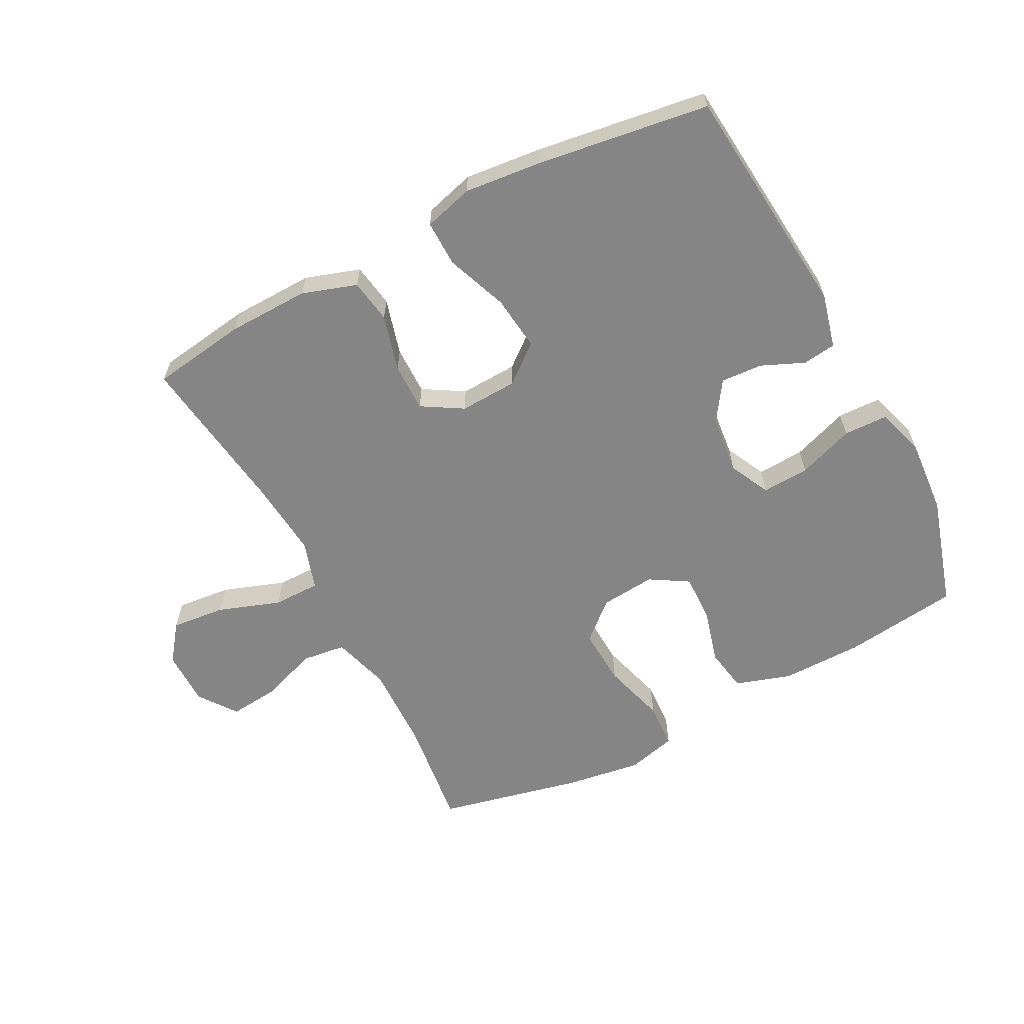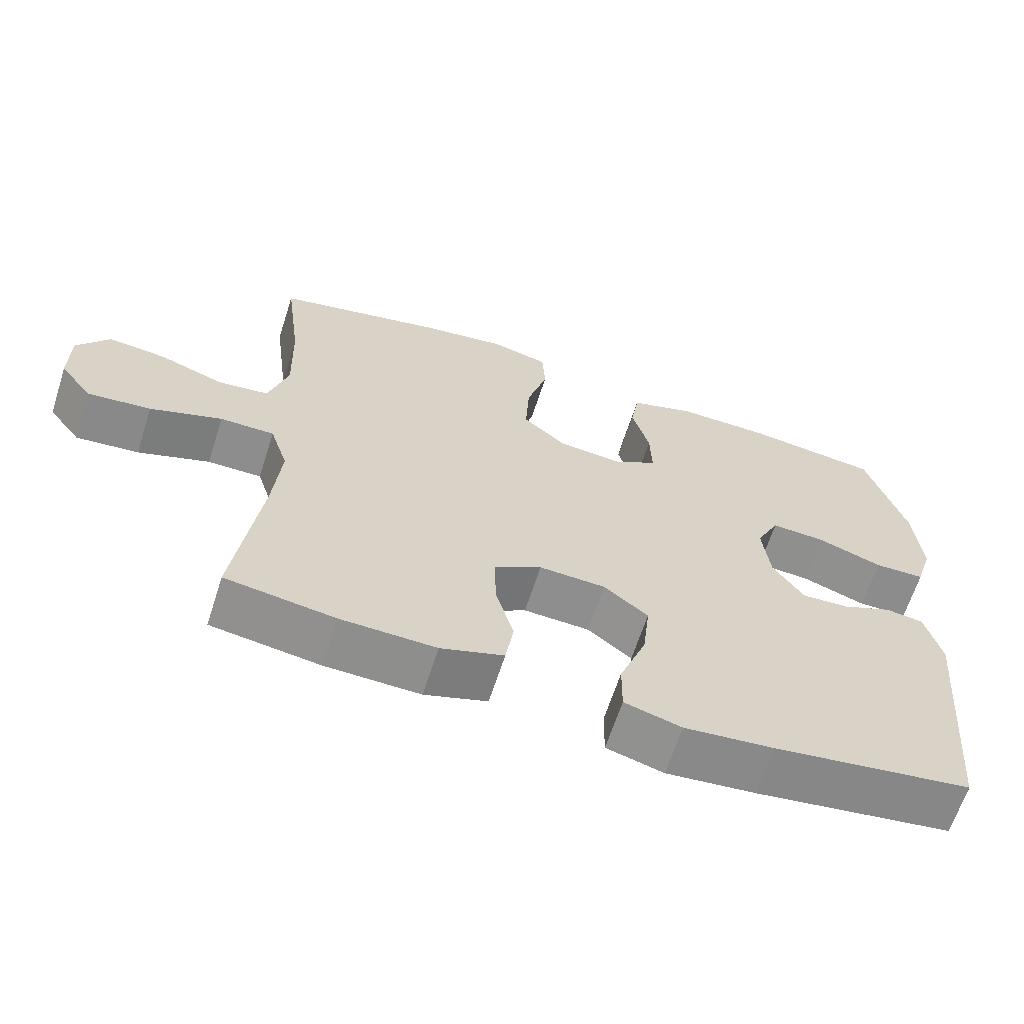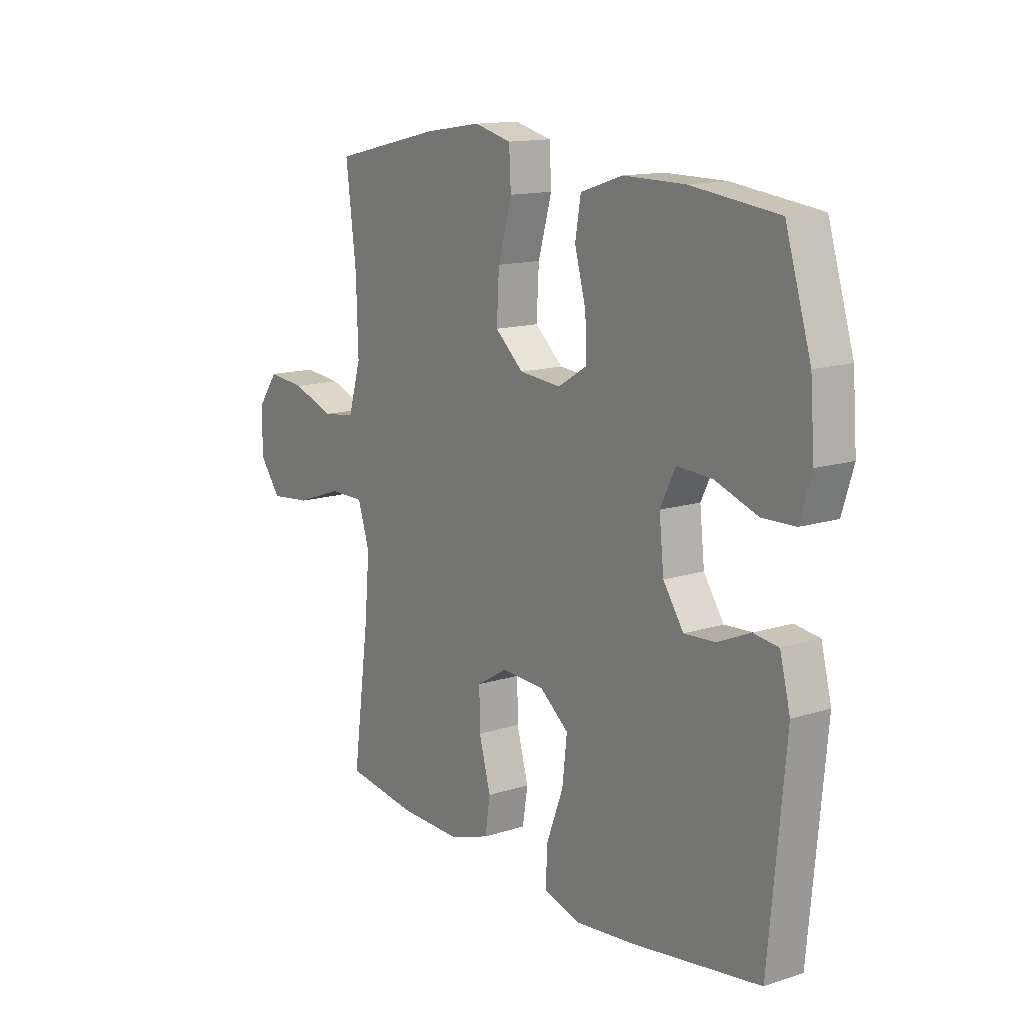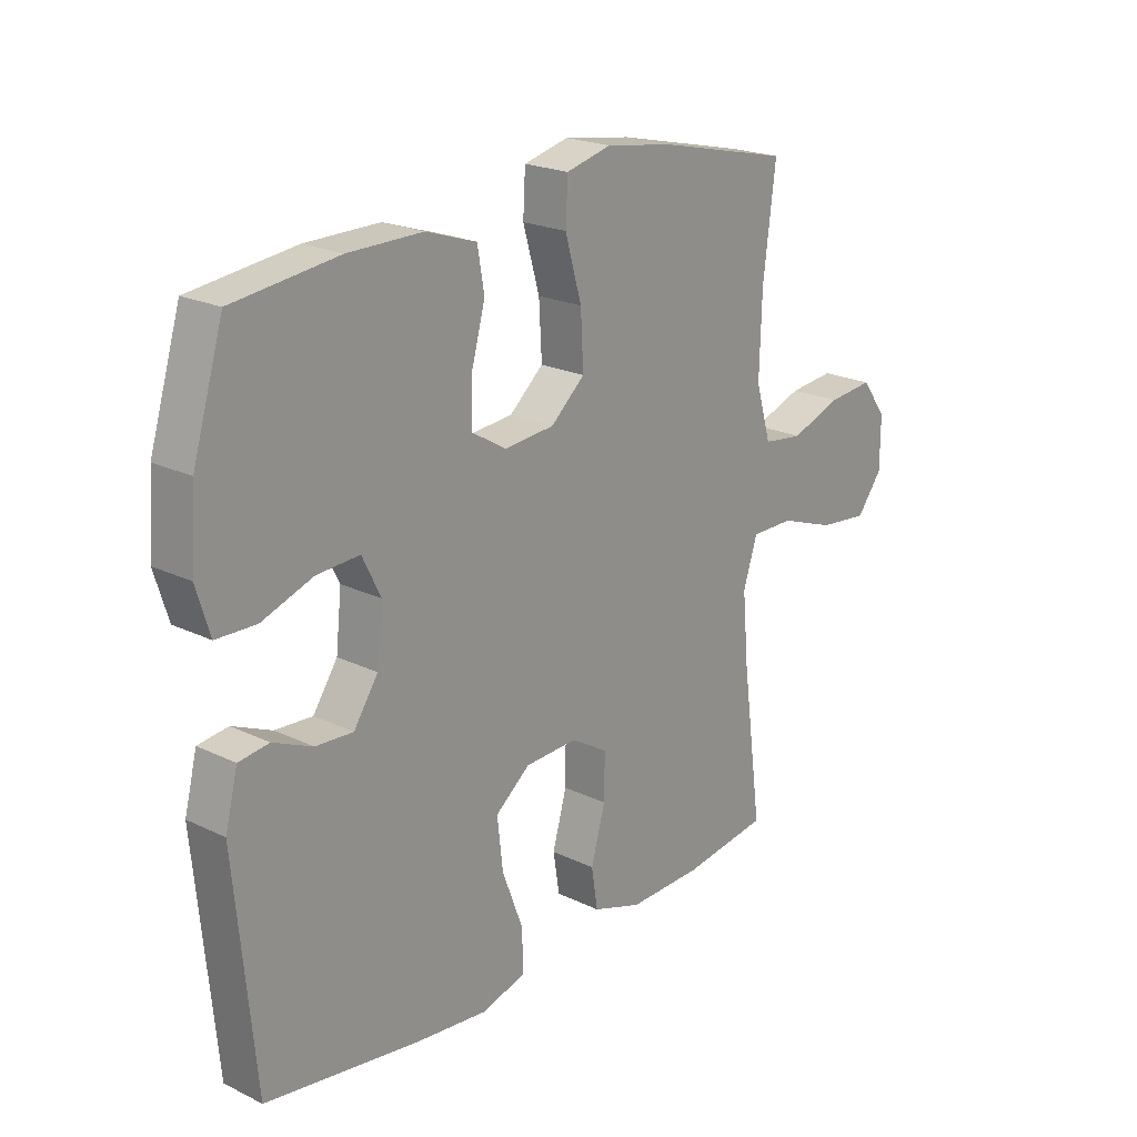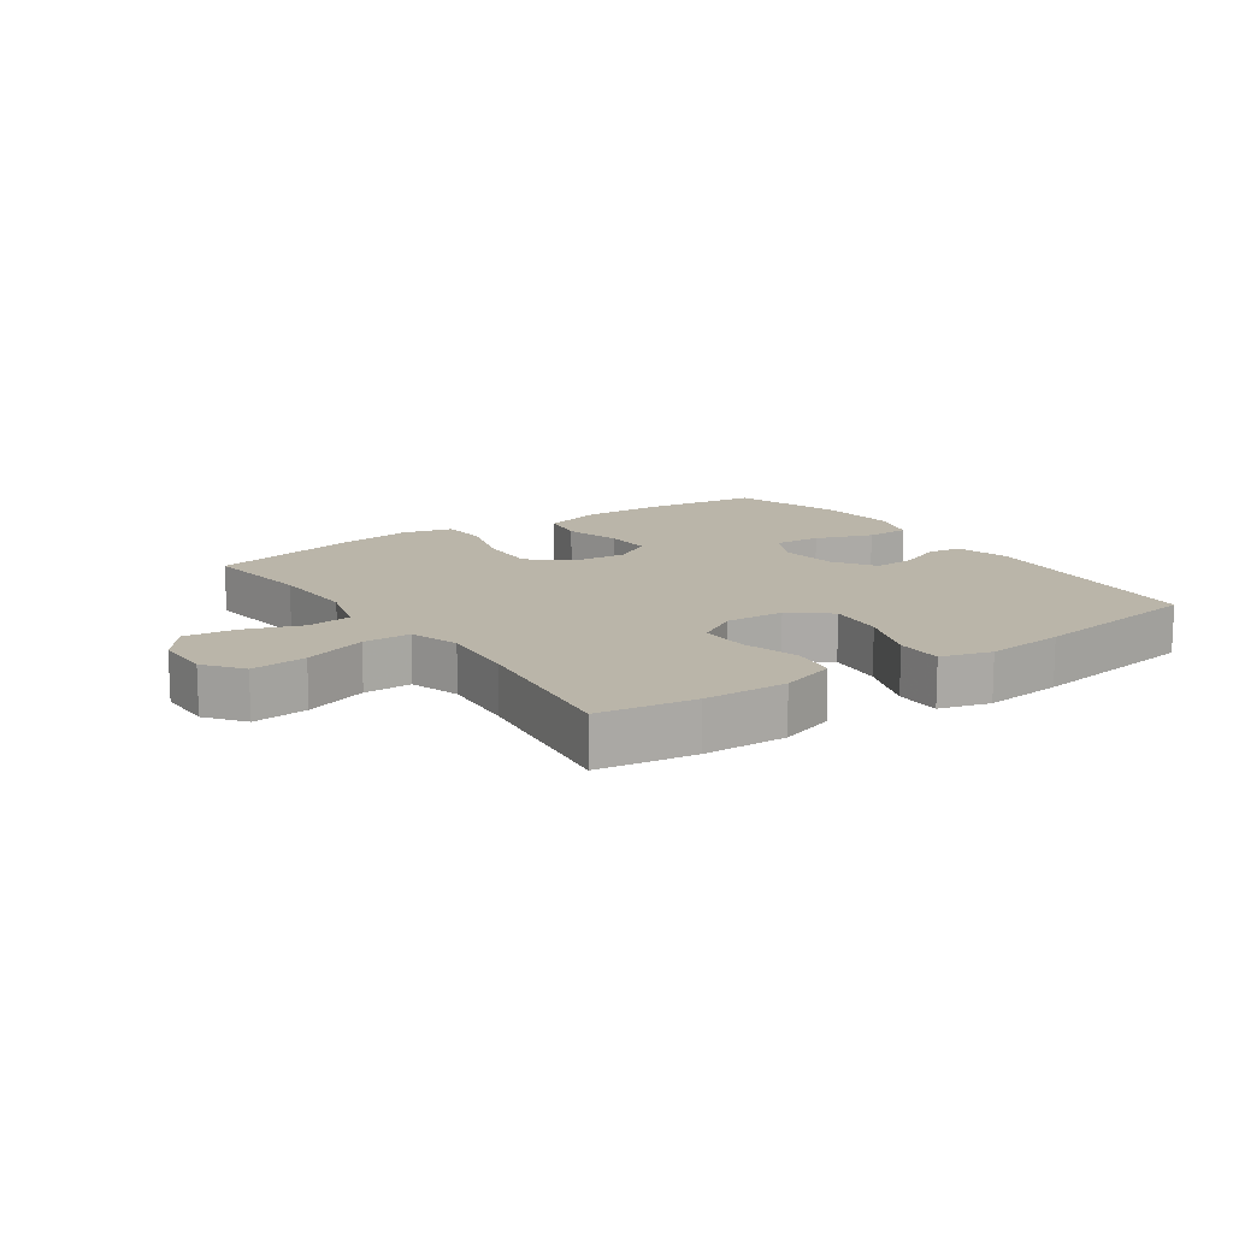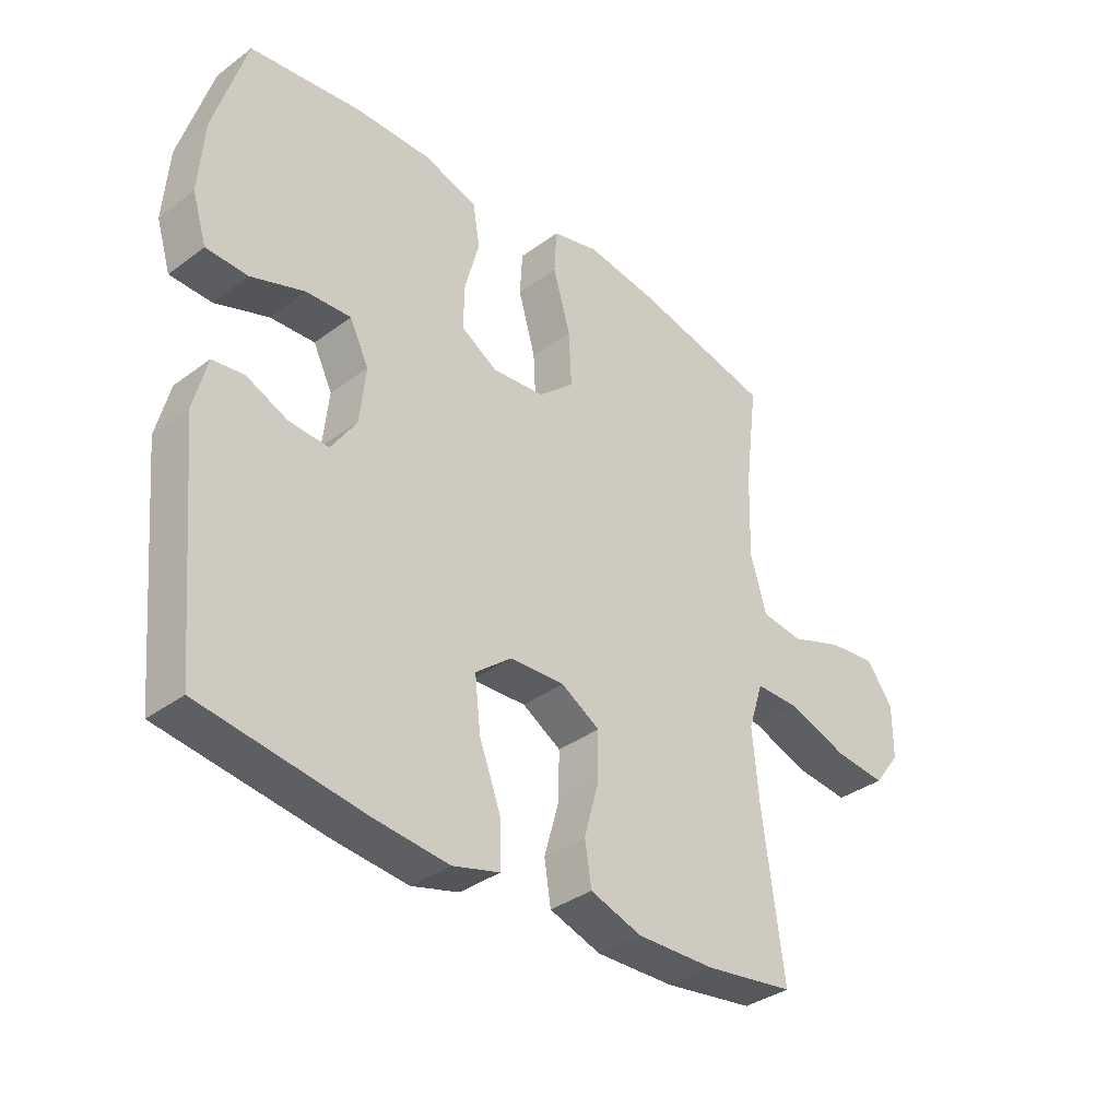
<metadata>
{"format":"obj","ext":"obj","renderer":"f3d","projection":"perspective","resolution":1024,"background":"white","views":[{"elev":-61.9,"azim":-152.3,"up":"+Y"},{"elev":-64.6,"azim":162.2,"up":"+Z"},{"elev":13.7,"azim":-125.6,"up":"+Z"},{"elev":21.3,"azim":-49.3,"up":"+Z"},{"elev":13.5,"azim":145.6,"up":"+Y"},{"elev":-35.6,"azim":-45.6,"up":"+Z"}]}
</metadata>
<code>
v 0.5 0.07 -0.5
v 0.349 0.07 -0.522
v 0.218 0.07 -0.525
v 0.131 0.07 -0.496
v 0.12 0.07 -0.426
v 0.145 0.07 -0.336
v 0.146 0.07 -0.258
v 0.081 0.07 -0.219
v -0.011 0.07 -0.223
v -0.072 0.07 -0.272
v -0.062 0.07 -0.36
v -0.025 0.07 -0.458
v -0.024 0.07 -0.531
v -0.103 0.07 -0.553
v -0.227 0.07 -0.54
v -0.5 0.07 -0.5
v -0.535 0.07 -0.124
v -0.513 0.07 -0.037
v -0.46 0.07 -0.03
v -0.391 0.07 -0.06
v -0.325 0.07 -0.064
v -0.282 0.07 0
v -0.272 0.07 0.093
v -0.304 0.07 0.158
v -0.379 0.07 0.154
v -0.469 0.07 0.122
v -0.539 0.07 0.124
v -0.563 0.07 0.202
v -0.554 0.07 0.322
v -0.5 0.07 0.5
v -0.315 0.07 0.523
v -0.185 0.07 0.524
v -0.096 0.07 0.495
v -0.084 0.07 0.425
v -0.108 0.07 0.337
v -0.11 0.07 0.261
v -0.049 0.07 0.224
v 0.039 0.07 0.232
v 0.099 0.07 0.285
v 0.094 0.07 0.377
v 0.065 0.07 0.478
v 0.069 0.07 0.551
v 0.148 0.07 0.571
v 0.268 0.07 0.553
v 0.5 0.07 0.5
v 0.478 0.07 0.324
v 0.474 0.07 0.186
v 0.501 0.07 0.094
v 0.571 0.07 0.085
v 0.661 0.07 0.117
v 0.741 0.07 0.125
v 0.785 0.07 0.065
v 0.785 0.07 -0.024
v 0.74 0.07 -0.083
v 0.653 0.07 -0.074
v 0.554 0.07 -0.039
v 0.479 0.07 -0.039
v 0.454 0.07 -0.117
v 0.465 0.07 -0.24
v 0.5 0 -0.5
v 0.349 0 -0.522
v 0.218 0 -0.525
v 0.131 0 -0.496
v 0.12 0 -0.426
v 0.145 0 -0.336
v 0.146 0 -0.258
v 0.081 0 -0.219
v -0.011 0 -0.223
v -0.072 0 -0.272
v -0.062 0 -0.36
v -0.025 0 -0.458
v -0.024 0 -0.531
v -0.103 0 -0.553
v -0.227 0 -0.54
v -0.5 0 -0.5
v -0.535 0 -0.124
v -0.513 0 -0.037
v -0.46 0 -0.03
v -0.391 0 -0.06
v -0.325 0 -0.064
v -0.282 0 0
v -0.272 0 0.093
v -0.304 0 0.158
v -0.379 0 0.154
v -0.469 0 0.122
v -0.539 0 0.124
v -0.563 0 0.202
v -0.554 0 0.322
v -0.5 0 0.5
v -0.315 0 0.523
v -0.185 0 0.524
v -0.096 0 0.495
v -0.084 0 0.425
v -0.108 0 0.337
v -0.11 0 0.261
v -0.049 0 0.224
v 0.039 0 0.232
v 0.099 0 0.285
v 0.094 0 0.377
v 0.065 0 0.478
v 0.069 0 0.551
v 0.148 0 0.571
v 0.268 0 0.553
v 0.5 0 0.5
v 0.478 0 0.324
v 0.474 0 0.186
v 0.501 0 0.094
v 0.571 0 0.085
v 0.661 0 0.117
v 0.741 0 0.125
v 0.785 0 0.065
v 0.785 0 -0.024
v 0.74 0 -0.083
v 0.653 0 -0.074
v 0.554 0 -0.039
v 0.479 0 -0.039
v 0.454 0 -0.117
v 0.465 0 -0.24
f 53 54 55 56
f 53 56 57
f 52 53 57
f 49 50 51 52
f 49 52 57
f 48 49 57
f 47 48 57 58
f 43 44 45 46
f 43 46 47 58
f 40 41 42 43
f 39 40 43 58
f 32 33 34 35
f 32 35 36
f 31 32 36
f 30 31 36
f 29 30 36
f 28 29 36 37
f 25 26 27 28
f 24 25 28 37
f 17 18 19 20
f 17 20 21
f 16 17 21
f 15 16 21 22
f 11 12 13 14
f 10 11 14 15
f 3 4 5 6
f 3 6 7
f 59 1 2 3
f 59 3 7
f 38 39 58 59
f 38 59 7 8
f 23 24 37 38
f 23 38 8 9
f 10 15 22 23
f 9 10 23
f 115 114 113 112
f 116 115 112
f 116 112 111
f 111 110 109 108
f 116 111 108
f 116 108 107
f 117 116 107 106
f 105 104 103 102
f 117 106 105 102
f 102 101 100 99
f 117 102 99 98
f 94 93 92 91
f 95 94 91
f 95 91 90
f 95 90 89
f 95 89 88
f 96 95 88 87
f 87 86 85 84
f 96 87 84 83
f 79 78 77 76
f 80 79 76
f 80 76 75
f 81 80 75 74
f 73 72 71 70
f 74 73 70 69
f 65 64 63 62
f 66 65 62
f 62 61 60 118
f 66 62 118
f 118 117 98 97
f 67 66 118 97
f 97 96 83 82
f 68 67 97 82
f 82 81 74 69
f 82 69 68
f 1 60 61 2
f 2 61 62 3
f 3 62 63 4
f 4 63 64 5
f 5 64 65 6
f 6 65 66 7
f 7 66 67 8
f 8 67 68 9
f 9 68 69 10
f 10 69 70 11
f 11 70 71 12
f 12 71 72 13
f 13 72 73 14
f 14 73 74 15
f 15 74 75 16
f 16 75 76 17
f 17 76 77 18
f 18 77 78 19
f 19 78 79 20
f 20 79 80 21
f 21 80 81 22
f 22 81 82 23
f 23 82 83 24
f 24 83 84 25
f 25 84 85 26
f 26 85 86 27
f 27 86 87 28
f 28 87 88 29
f 29 88 89 30
f 30 89 90 31
f 31 90 91 32
f 32 91 92 33
f 33 92 93 34
f 34 93 94 35
f 35 94 95 36
f 36 95 96 37
f 37 96 97 38
f 38 97 98 39
f 39 98 99 40
f 40 99 100 41
f 41 100 101 42
f 42 101 102 43
f 43 102 103 44
f 44 103 104 45
f 45 104 105 46
f 46 105 106 47
f 47 106 107 48
f 48 107 108 49
f 49 108 109 50
f 50 109 110 51
f 51 110 111 52
f 52 111 112 53
f 53 112 113 54
f 54 113 114 55
f 55 114 115 56
f 56 115 116 57
f 57 116 117 58
f 58 117 118 59
f 59 118 60 1

</code>
